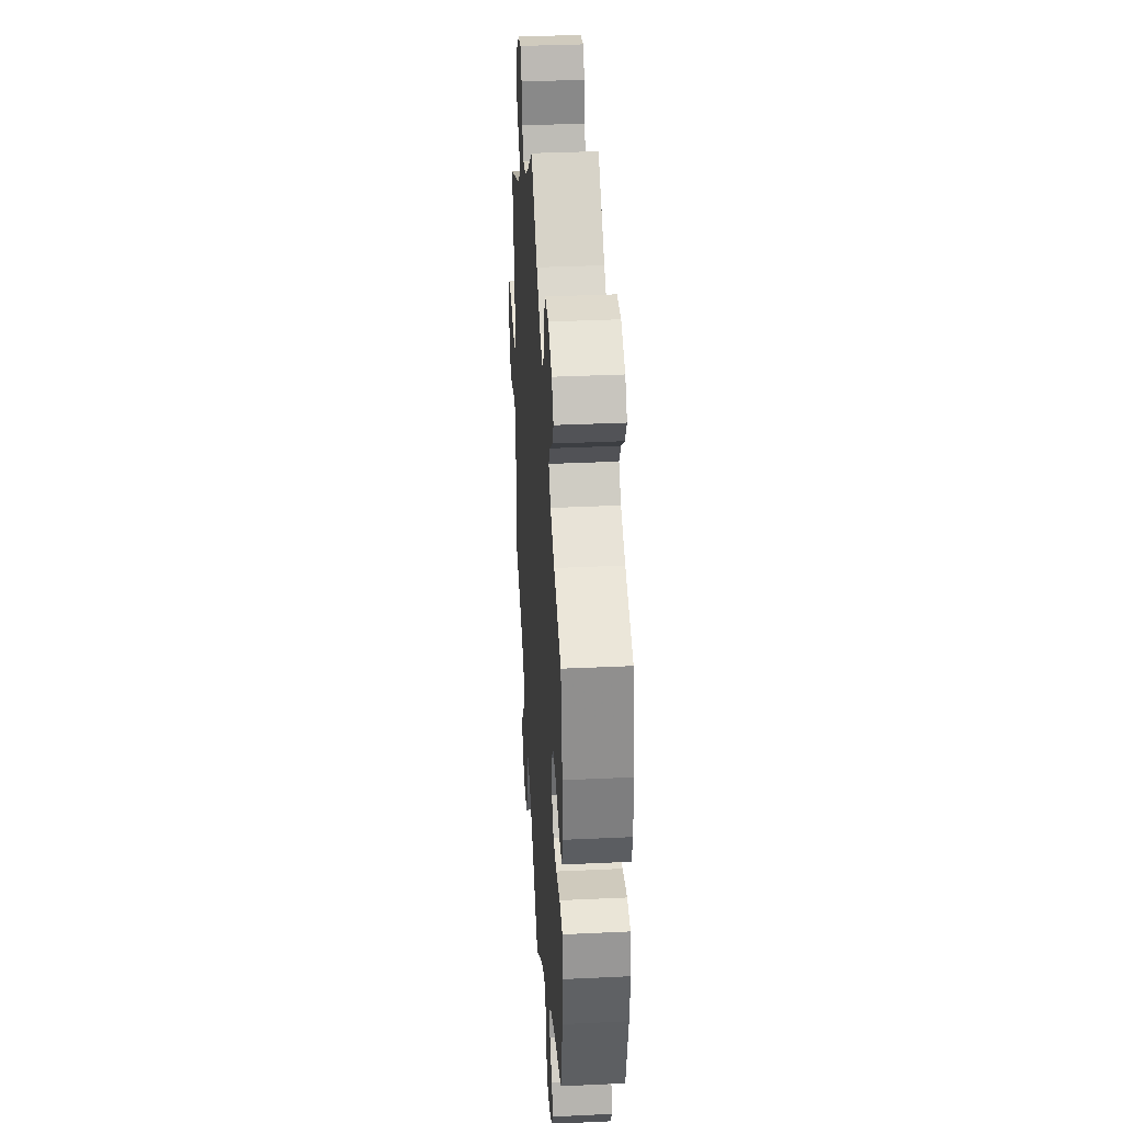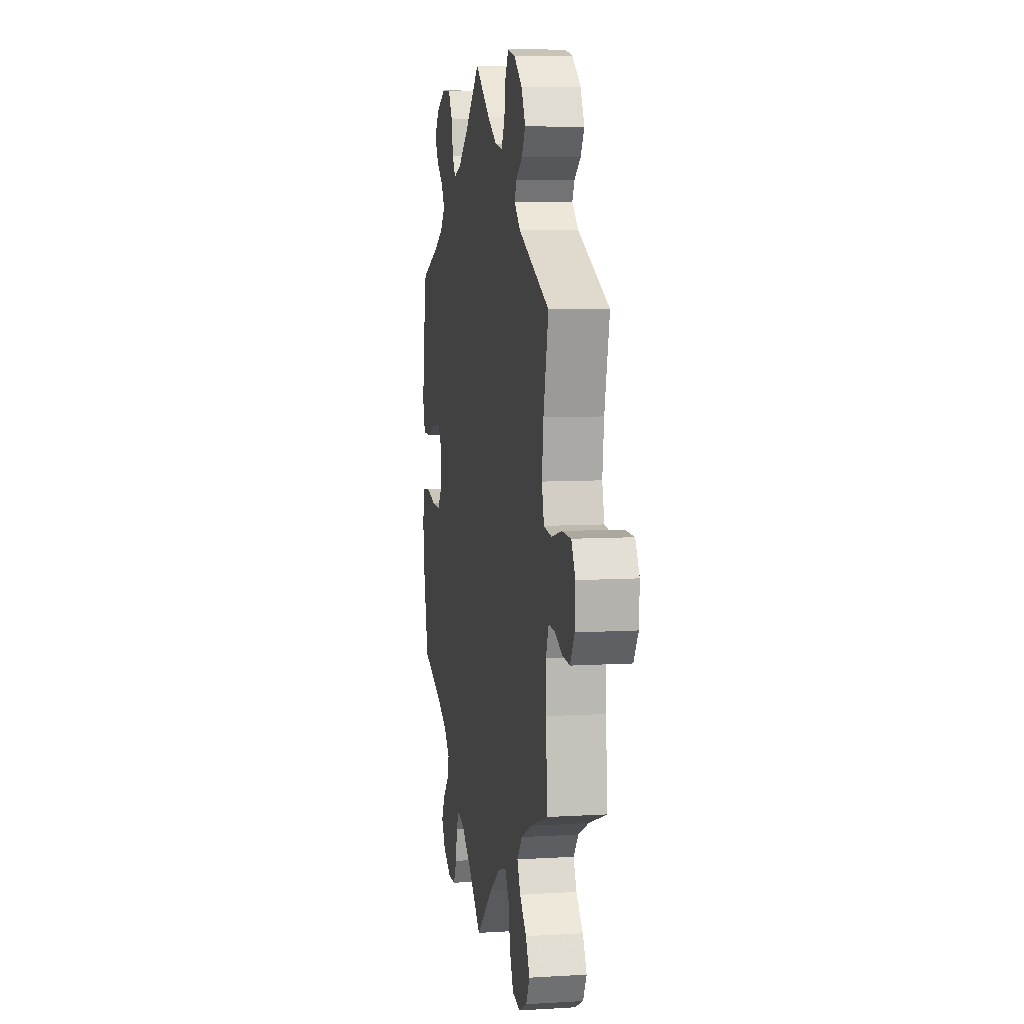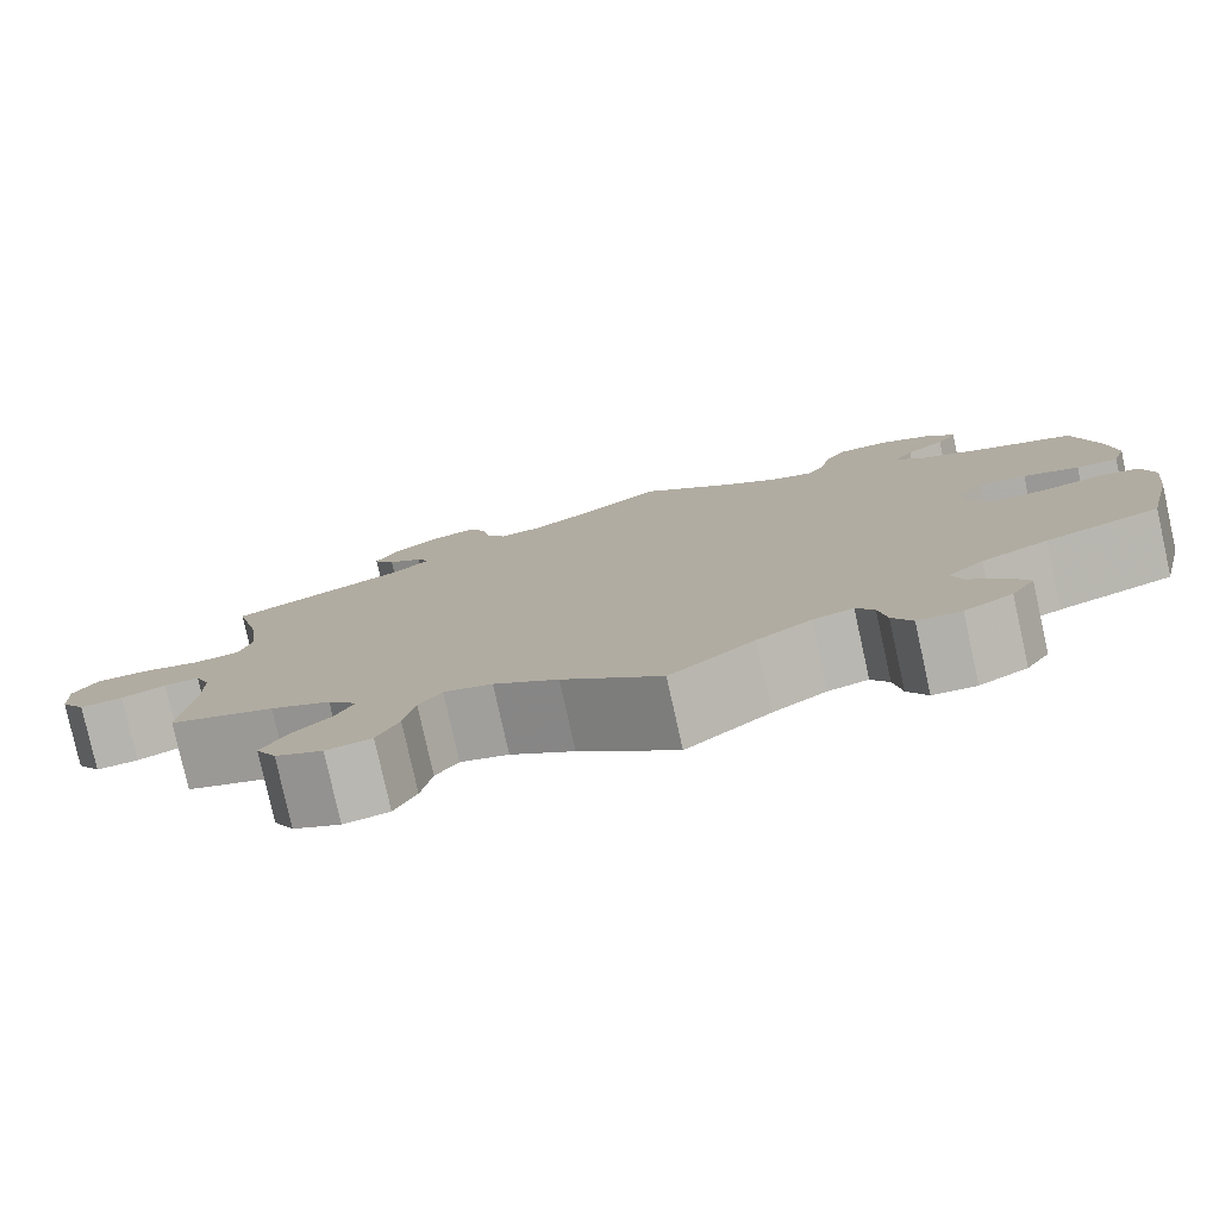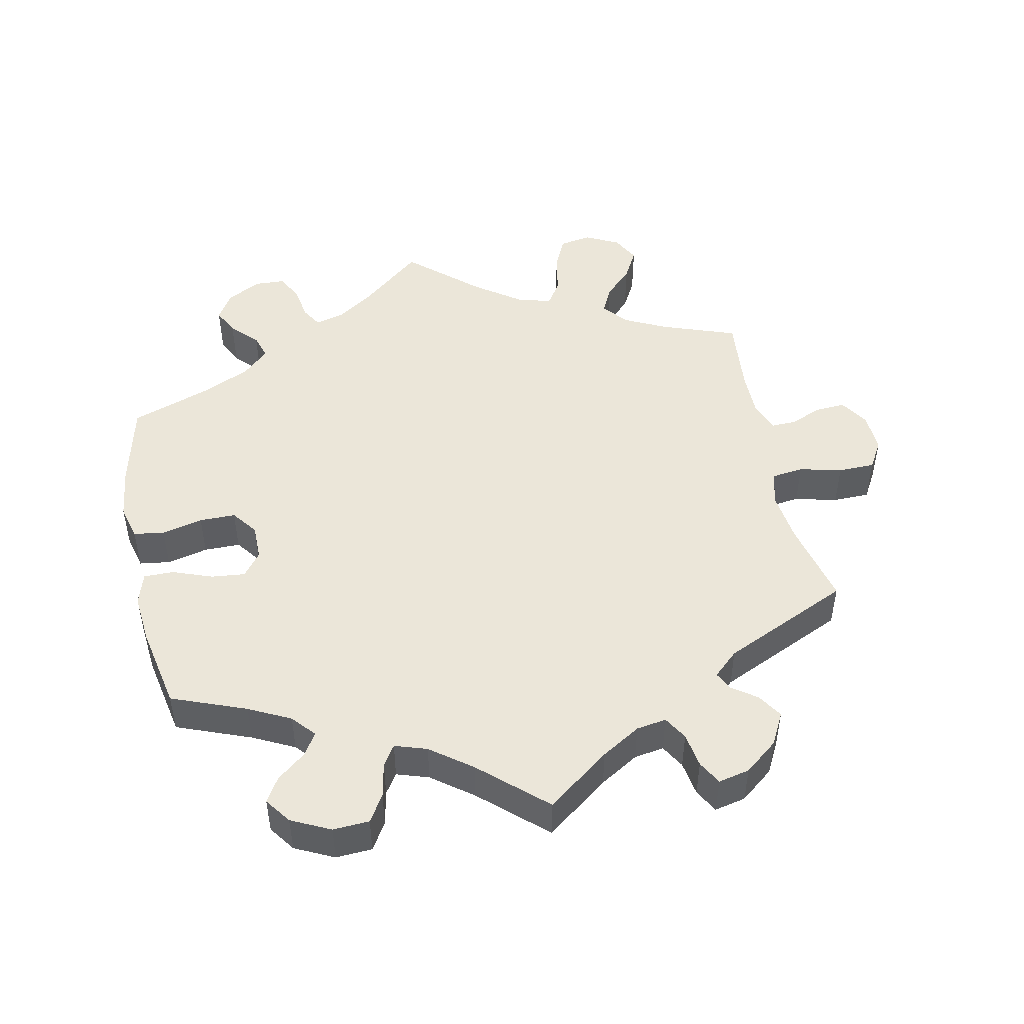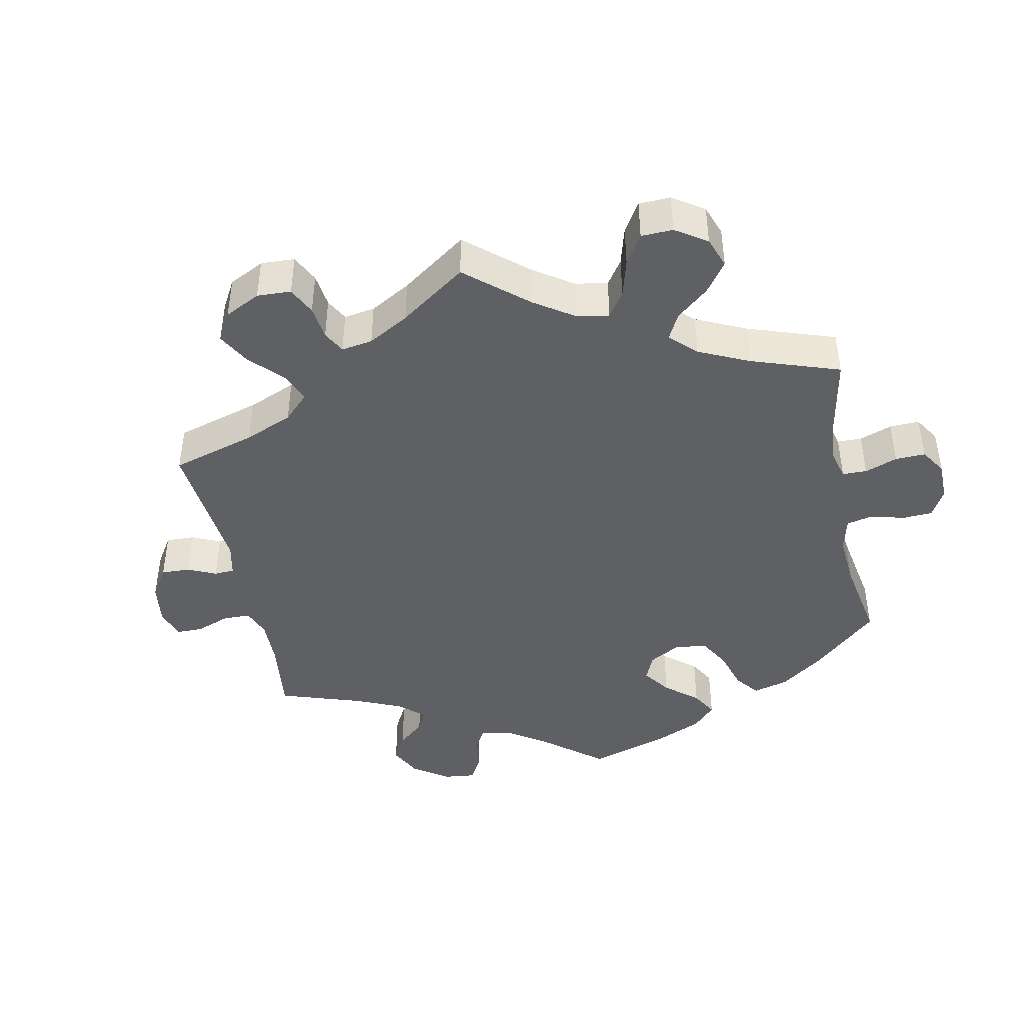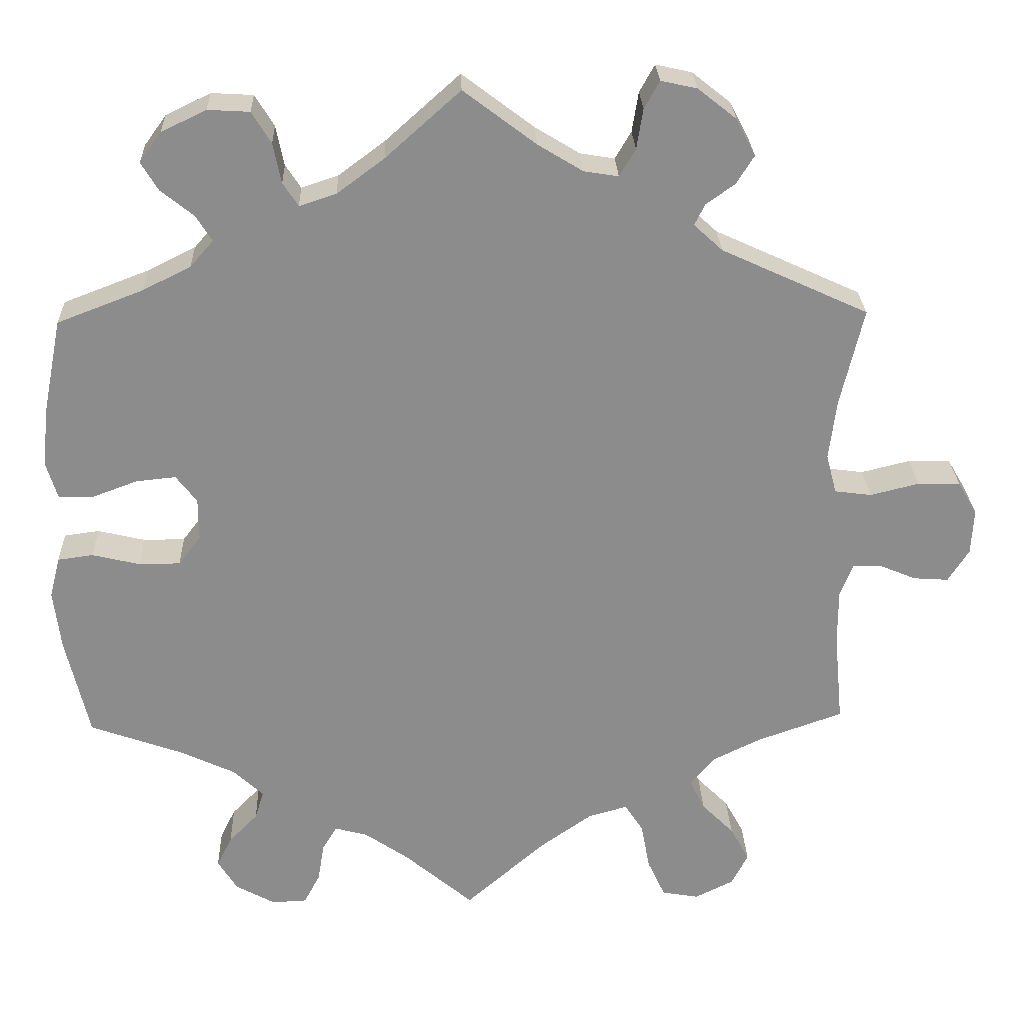
<metadata>
{"format":"obj","ext":"obj","renderer":"f3d","projection":"perspective","resolution":1024,"background":"white","views":[{"elev":36.3,"azim":-93.5,"up":"+Z"},{"elev":7.6,"azim":80.2,"up":"+Z"},{"elev":-79.5,"azim":-167.5,"up":"+Z"},{"elev":48.0,"azim":-11.6,"up":"+Y"},{"elev":-43.0,"azim":131.4,"up":"+Y"},{"elev":25.9,"azim":-2.0,"up":"+Z"}]}
</metadata>
<code>
v -0.394 0.07 0.33
v -0.334 0.07 0.36
v -0.305 0.07 0.393
v -0.325 0.07 0.425
v -0.366 0.07 0.458
v -0.387 0.07 0.493
v -0.36 0.07 0.53
v -0.304 0.07 0.557
v -0.252 0.07 0.554
v -0.228 0.07 0.515
v -0.218 0.07 0.465
v -0.199 0.07 0.436
v -0.153 0.07 0.451
v -0.094 0.07 0.495
v -0.001 0.07 0.578
v 0.089 0.07 0.51
v 0.145 0.07 0.476
v 0.188 0.07 0.469
v 0.208 0.07 0.503
v 0.216 0.07 0.553
v 0.235 0.07 0.587
v 0.28 0.07 0.577
v 0.328 0.07 0.539
v 0.352 0.07 0.493
v 0.33 0.07 0.458
v 0.294 0.07 0.432
v 0.281 0.07 0.406
v 0.317 0.07 0.373
v 0.5 0.07 0.289
v 0.471 0.07 0.166
v 0.462 0.07 0.092
v 0.475 0.07 0.043
v 0.521 0.07 0.037
v 0.582 0.07 0.052
v 0.635 0.07 0.051
v 0.659 0.07 0.01
v 0.656 0.07 -0.047
v 0.63 0.07 -0.088
v 0.586 0.07 -0.085
v 0.541 0.07 -0.066
v 0.505 0.07 -0.065
v 0.489 0.07 -0.107
v 0.489 0.07 -0.174
v 0.5 0.07 -0.289
v 0.393 0.07 -0.327
v 0.332 0.07 -0.357
v 0.302 0.07 -0.393
v 0.321 0.07 -0.432
v 0.361 0.07 -0.472
v 0.385 0.07 -0.516
v 0.364 0.07 -0.556
v 0.316 0.07 -0.58
v 0.27 0.07 -0.572
v 0.248 0.07 -0.524
v 0.237 0.07 -0.465
v 0.214 0.07 -0.43
v 0.165 0.07 -0.444
v 0.1 0.07 -0.49
v 0 0.07 -0.578
v -0.086 0.07 -0.505
v -0.141 0.07 -0.467
v -0.182 0.07 -0.456
v -0.2 0.07 -0.486
v -0.208 0.07 -0.535
v -0.228 0.07 -0.573
v -0.272 0.07 -0.575
v -0.321 0.07 -0.548
v -0.345 0.07 -0.509
v -0.326 0.07 -0.471
v -0.29 0.07 -0.434
v -0.279 0.07 -0.398
v -0.316 0.07 -0.363
v -0.384 0.07 -0.331
v -0.501 0.07 -0.289
v -0.53 0.07 -0.164
v -0.539 0.07 -0.089
v -0.526 0.07 -0.038
v -0.482 0.07 -0.032
v -0.423 0.07 -0.046
v -0.371 0.07 -0.046
v -0.343 0.07 -0.009
v -0.343 0.07 0.043
v -0.369 0.07 0.077
v -0.418 0.07 0.072
v -0.475 0.07 0.051
v -0.518 0.07 0.051
v -0.532 0.07 0.097
v -0.525 0.07 0.169
v -0.501 0.07 0.289
v -0.394 0 0.33
v -0.334 0 0.36
v -0.305 0 0.393
v -0.325 0 0.425
v -0.366 0 0.458
v -0.387 0 0.493
v -0.36 0 0.53
v -0.304 0 0.557
v -0.252 0 0.554
v -0.228 0 0.515
v -0.218 0 0.465
v -0.199 0 0.436
v -0.153 0 0.451
v -0.094 0 0.495
v -0.001 0 0.578
v 0.089 0 0.51
v 0.145 0 0.476
v 0.188 0 0.469
v 0.208 0 0.503
v 0.216 0 0.553
v 0.235 0 0.587
v 0.28 0 0.577
v 0.328 0 0.539
v 0.352 0 0.493
v 0.33 0 0.458
v 0.294 0 0.432
v 0.281 0 0.406
v 0.317 0 0.373
v 0.5 0 0.289
v 0.471 0 0.166
v 0.462 0 0.092
v 0.475 0 0.043
v 0.521 0 0.037
v 0.582 0 0.052
v 0.635 0 0.051
v 0.659 0 0.01
v 0.656 0 -0.047
v 0.63 0 -0.088
v 0.586 0 -0.085
v 0.541 0 -0.066
v 0.505 0 -0.065
v 0.489 0 -0.107
v 0.489 0 -0.174
v 0.5 0 -0.289
v 0.393 0 -0.327
v 0.332 0 -0.357
v 0.302 0 -0.393
v 0.321 0 -0.432
v 0.361 0 -0.472
v 0.385 0 -0.516
v 0.364 0 -0.556
v 0.316 0 -0.58
v 0.27 0 -0.572
v 0.248 0 -0.524
v 0.237 0 -0.465
v 0.214 0 -0.43
v 0.165 0 -0.444
v 0.1 0 -0.49
v 0 0 -0.578
v -0.086 0 -0.505
v -0.141 0 -0.467
v -0.182 0 -0.456
v -0.2 0 -0.486
v -0.208 0 -0.535
v -0.228 0 -0.573
v -0.272 0 -0.575
v -0.321 0 -0.548
v -0.345 0 -0.509
v -0.326 0 -0.471
v -0.29 0 -0.434
v -0.279 0 -0.398
v -0.316 0 -0.363
v -0.384 0 -0.331
v -0.501 0 -0.289
v -0.53 0 -0.164
v -0.539 0 -0.089
v -0.526 0 -0.038
v -0.482 0 -0.032
v -0.423 0 -0.046
v -0.371 0 -0.046
v -0.343 0 -0.009
v -0.343 0 0.043
v -0.369 0 0.077
v -0.418 0 0.072
v -0.475 0 0.051
v -0.518 0 0.051
v -0.532 0 0.097
v -0.525 0 0.169
v -0.501 0 0.289
f 88 89 1
f 87 88 1 2
f 84 85 86 87
f 83 84 87 2
f 82 83 2 3
f 81 82 3
f 76 77 78 79
f 76 79 80
f 73 74 75 76
f 72 73 76 80
f 71 72 80 81
f 67 68 69 70
f 67 70 71
f 66 67 71
f 63 64 65 66
f 62 63 66 71
f 61 62 71 81
f 58 59 60
f 57 58 60 61
f 56 57 61 81
f 52 53 54 55
f 52 55 56
f 51 52 56
f 48 49 50 51
f 47 48 51 56
f 46 47 56 81
f 43 44 45
f 42 43 45 46
f 41 42 46 81
f 37 38 39 40
f 33 34 35 36
f 32 33 36 37
f 28 29 30
f 27 28 30 31
f 23 24 25 26
f 23 26 27
f 22 23 27
f 19 20 21 22
f 18 19 22 27
f 17 18 27 31
f 14 15 16
f 13 14 16 17
f 12 13 17 31
f 8 9 10 11
f 8 11 12
f 7 8 12
f 4 5 6 7
f 3 4 7 12
f 32 37 40 41
f 32 41 81 3
f 3 12 31 32
f 90 178 177
f 91 90 177 176
f 176 175 174 173
f 91 176 173 172
f 92 91 172 171
f 92 171 170
f 168 167 166 165
f 169 168 165
f 165 164 163 162
f 169 165 162 161
f 170 169 161 160
f 159 158 157 156
f 160 159 156
f 160 156 155
f 155 154 153 152
f 160 155 152 151
f 170 160 151 150
f 149 148 147
f 150 149 147 146
f 170 150 146 145
f 144 143 142 141
f 145 144 141
f 145 141 140
f 140 139 138 137
f 145 140 137 136
f 170 145 136 135
f 134 133 132
f 135 134 132 131
f 170 135 131 130
f 129 128 127 126
f 125 124 123 122
f 126 125 122 121
f 119 118 117
f 120 119 117 116
f 115 114 113 112
f 116 115 112
f 116 112 111
f 111 110 109 108
f 116 111 108 107
f 120 116 107 106
f 105 104 103
f 106 105 103 102
f 120 106 102 101
f 100 99 98 97
f 101 100 97
f 101 97 96
f 96 95 94 93
f 101 96 93 92
f 130 129 126 121
f 92 170 130 121
f 121 120 101 92
f 1 90 91 2
f 2 91 92 3
f 3 92 93 4
f 4 93 94 5
f 5 94 95 6
f 6 95 96 7
f 7 96 97 8
f 8 97 98 9
f 9 98 99 10
f 10 99 100 11
f 11 100 101 12
f 12 101 102 13
f 13 102 103 14
f 14 103 104 15
f 15 104 105 16
f 16 105 106 17
f 17 106 107 18
f 18 107 108 19
f 19 108 109 20
f 20 109 110 21
f 21 110 111 22
f 22 111 112 23
f 23 112 113 24
f 24 113 114 25
f 25 114 115 26
f 26 115 116 27
f 27 116 117 28
f 28 117 118 29
f 29 118 119 30
f 30 119 120 31
f 31 120 121 32
f 32 121 122 33
f 33 122 123 34
f 34 123 124 35
f 35 124 125 36
f 36 125 126 37
f 37 126 127 38
f 38 127 128 39
f 39 128 129 40
f 40 129 130 41
f 41 130 131 42
f 42 131 132 43
f 43 132 133 44
f 44 133 134 45
f 45 134 135 46
f 46 135 136 47
f 47 136 137 48
f 48 137 138 49
f 49 138 139 50
f 50 139 140 51
f 51 140 141 52
f 52 141 142 53
f 53 142 143 54
f 54 143 144 55
f 55 144 145 56
f 56 145 146 57
f 57 146 147 58
f 58 147 148 59
f 59 148 149 60
f 60 149 150 61
f 61 150 151 62
f 62 151 152 63
f 63 152 153 64
f 64 153 154 65
f 65 154 155 66
f 66 155 156 67
f 67 156 157 68
f 68 157 158 69
f 69 158 159 70
f 70 159 160 71
f 71 160 161 72
f 72 161 162 73
f 73 162 163 74
f 74 163 164 75
f 75 164 165 76
f 76 165 166 77
f 77 166 167 78
f 78 167 168 79
f 79 168 169 80
f 80 169 170 81
f 81 170 171 82
f 82 171 172 83
f 83 172 173 84
f 84 173 174 85
f 85 174 175 86
f 86 175 176 87
f 87 176 177 88
f 88 177 178 89
f 89 178 90 1

</code>
